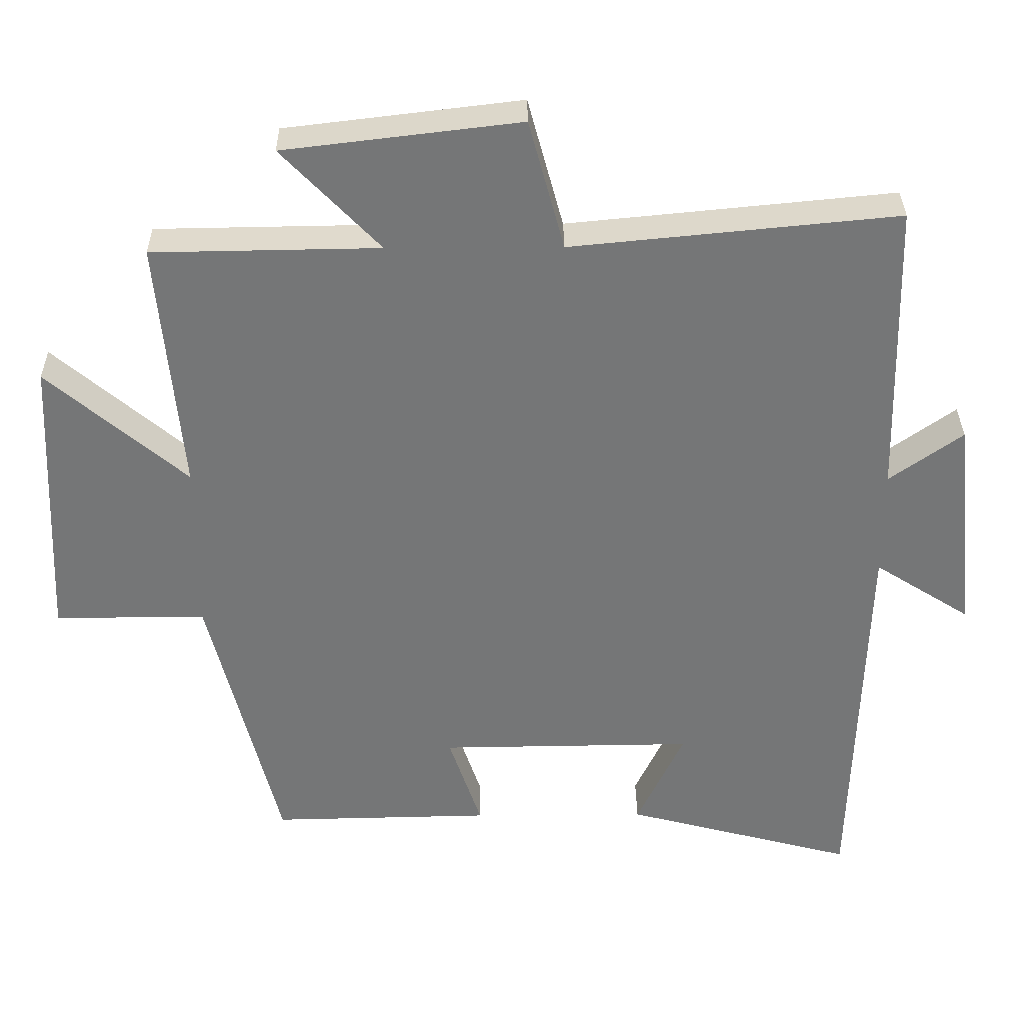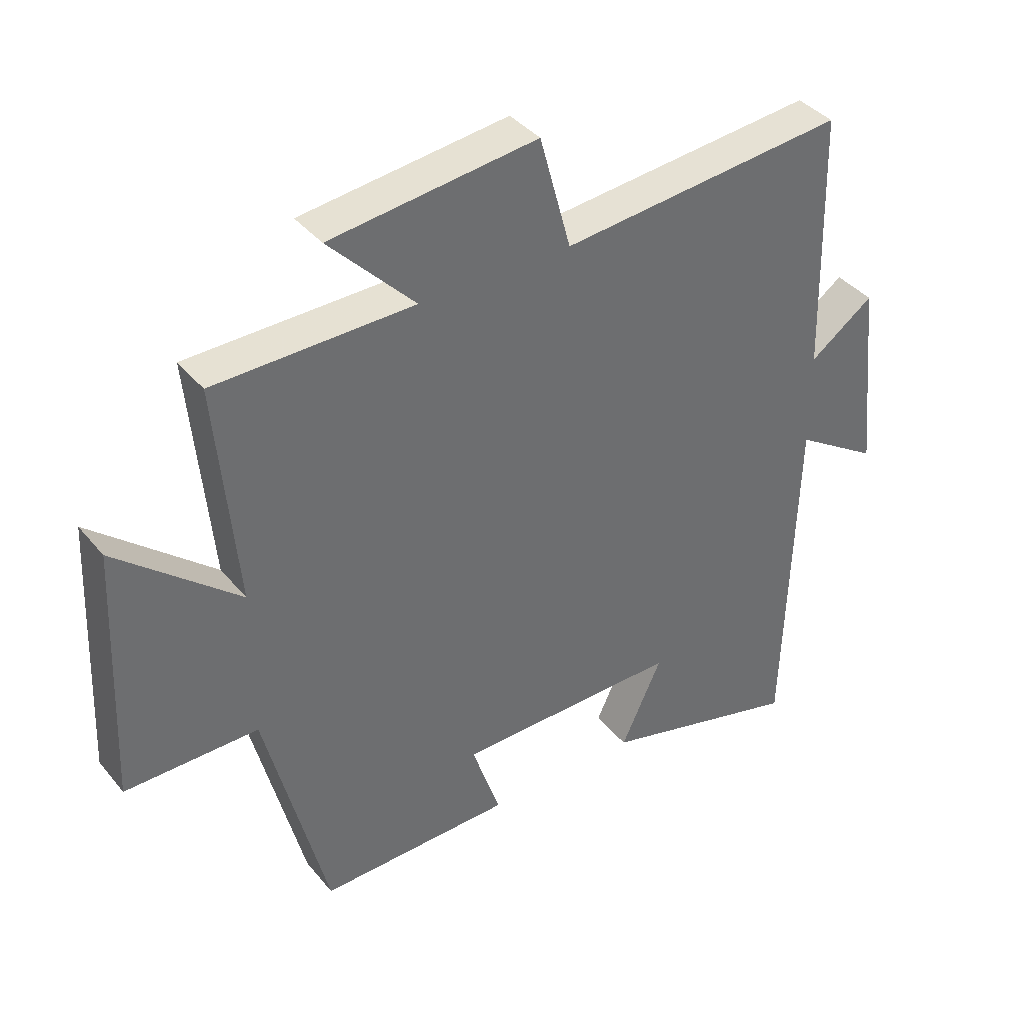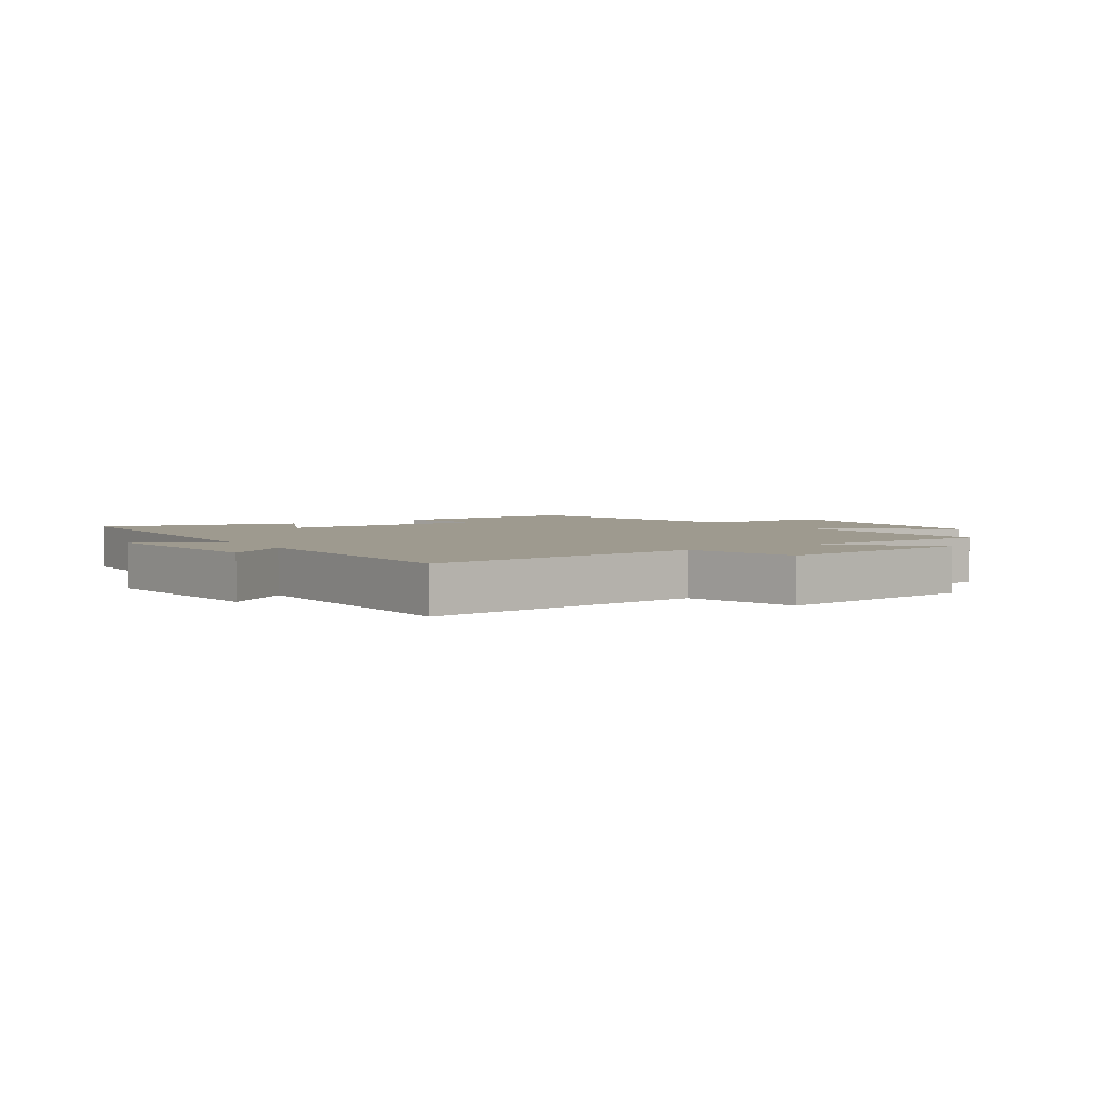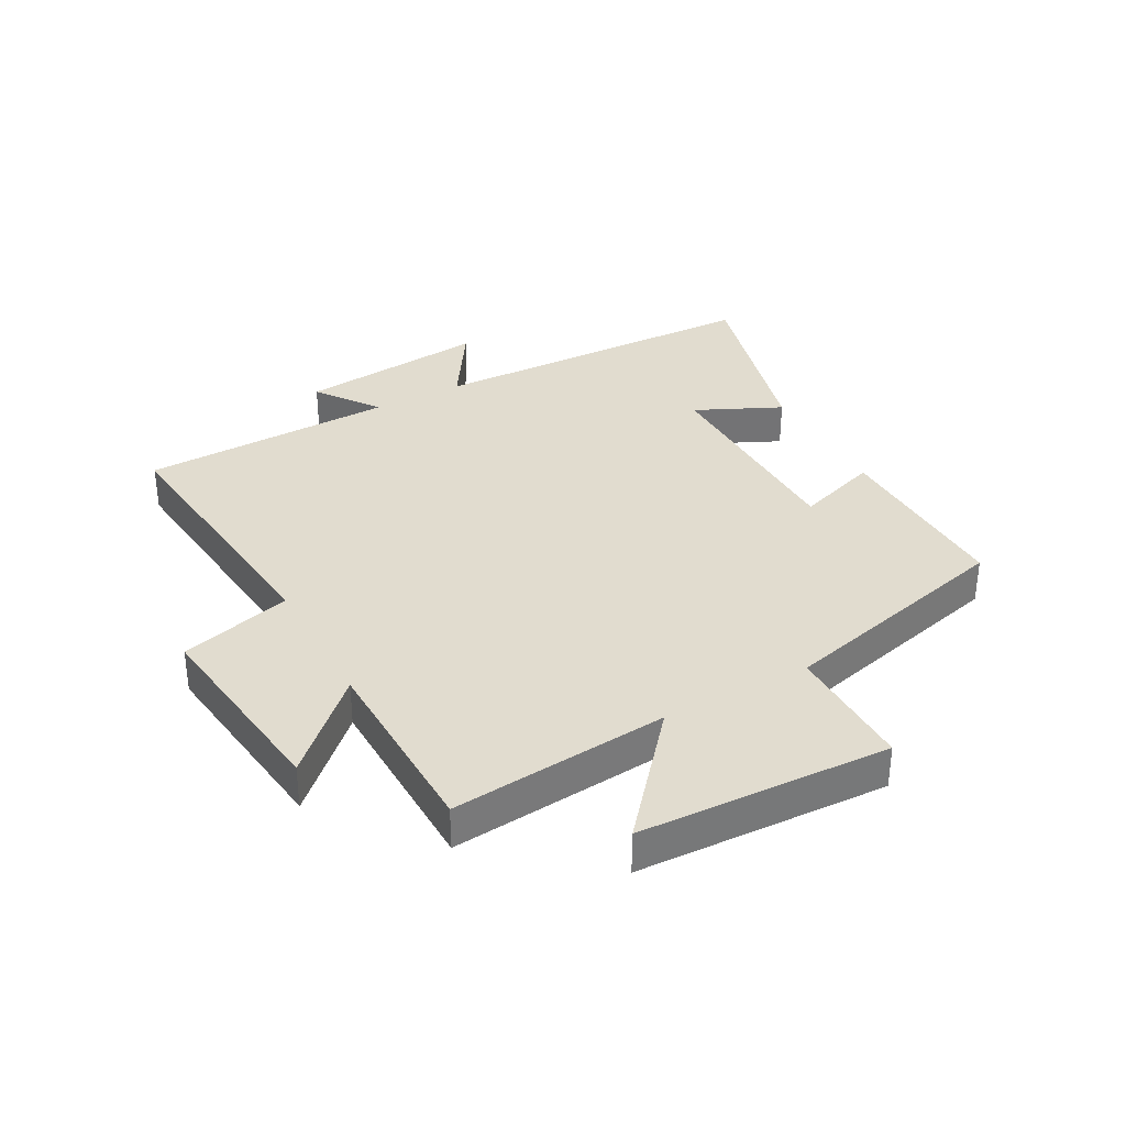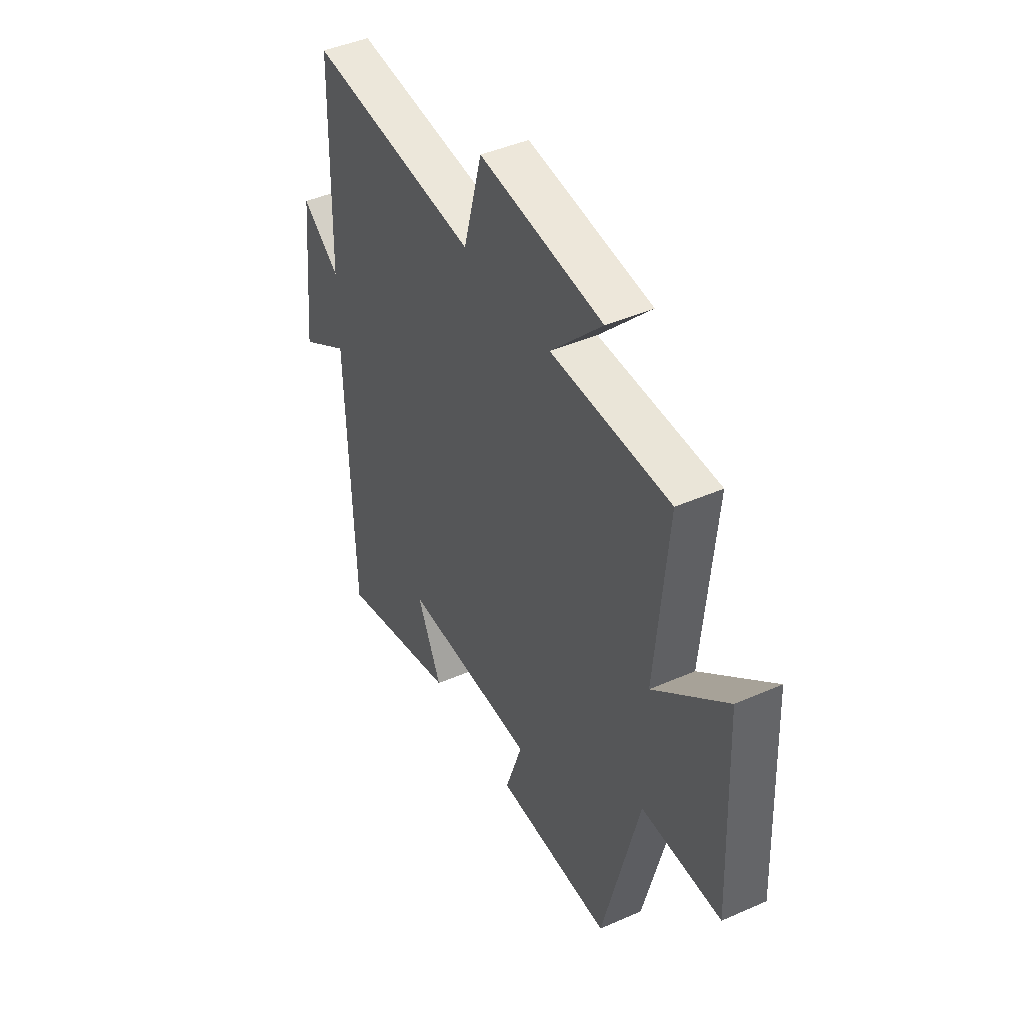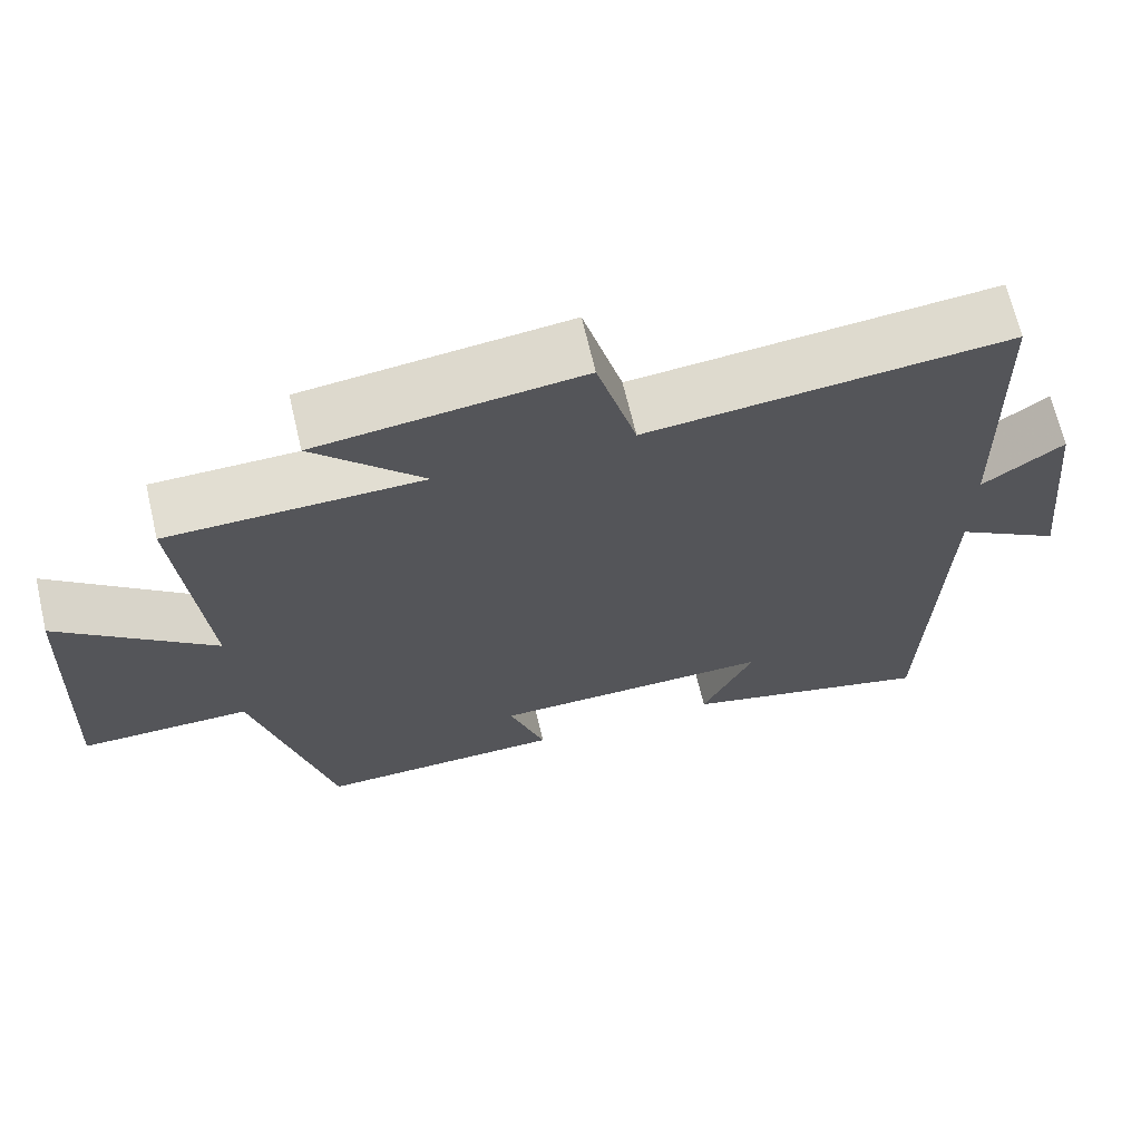
<metadata>
{"format":"obj","ext":"obj","renderer":"f3d","projection":"perspective","resolution":1024,"background":"white","views":[{"elev":33.4,"azim":179.4,"up":"+Z"},{"elev":38.7,"azim":145.2,"up":"+Z"},{"elev":3.7,"azim":-33.6,"up":"+Y"},{"elev":34.3,"azim":61.3,"up":"+Y"},{"elev":43.9,"azim":62.7,"up":"+Z"},{"elev":67.4,"azim":166.8,"up":"+Z"}]}
</metadata>
<code>
v -0.483 0.07 -0.586
v -0.5 0.07 -0.029
v -0.635 0.07 -0.115
v -0.603 0.07 0.199
v -0.5 0.07 0.125
v -0.49 0.07 0.545
v -0.031 0.07 0.5
v 0.019 0.07 0.684
v 0.351 0.07 0.644
v 0.213 0.07 0.5
v 0.533 0.07 0.495
v 0.5 0.07 0.135
v 0.696 0.07 0.302
v 0.714 0.07 -0.112
v 0.5 0.07 -0.111
v 0.401 0.07 -0.506
v 0.09 0.07 -0.5
v 0.136 0.07 -0.363
v -0.224 0.07 -0.359
v -0.158 0.07 -0.5
v -0.483 0 -0.586
v -0.5 0 -0.029
v -0.635 0 -0.115
v -0.603 0 0.199
v -0.5 0 0.125
v -0.49 0 0.545
v -0.031 0 0.5
v 0.019 0 0.684
v 0.351 0 0.644
v 0.213 0 0.5
v 0.533 0 0.495
v 0.5 0 0.135
v 0.696 0 0.302
v 0.714 0 -0.112
v 0.5 0 -0.111
v 0.401 0 -0.506
v 0.09 0 -0.5
v 0.136 0 -0.363
v -0.224 0 -0.359
v -0.158 0 -0.5
f 19 20 1 2
f 18 19 2
f 15 16 17 18
f 15 18 2
f 12 13 14 15
f 12 15 2
f 10 11 12 2
f 7 8 9 10
f 7 10 2 3
f 5 6 7
f 5 7 3
f 3 4 5
f 22 21 40 39
f 22 39 38
f 38 37 36 35
f 22 38 35
f 35 34 33 32
f 22 35 32
f 22 32 31 30
f 30 29 28 27
f 23 22 30 27
f 27 26 25
f 23 27 25
f 25 24 23
f 1 21 22 2
f 2 22 23 3
f 3 23 24 4
f 4 24 25 5
f 5 25 26 6
f 6 26 27 7
f 7 27 28 8
f 8 28 29 9
f 9 29 30 10
f 10 30 31 11
f 11 31 32 12
f 12 32 33 13
f 13 33 34 14
f 14 34 35 15
f 15 35 36 16
f 16 36 37 17
f 17 37 38 18
f 18 38 39 19
f 19 39 40 20
f 20 40 21 1

</code>
